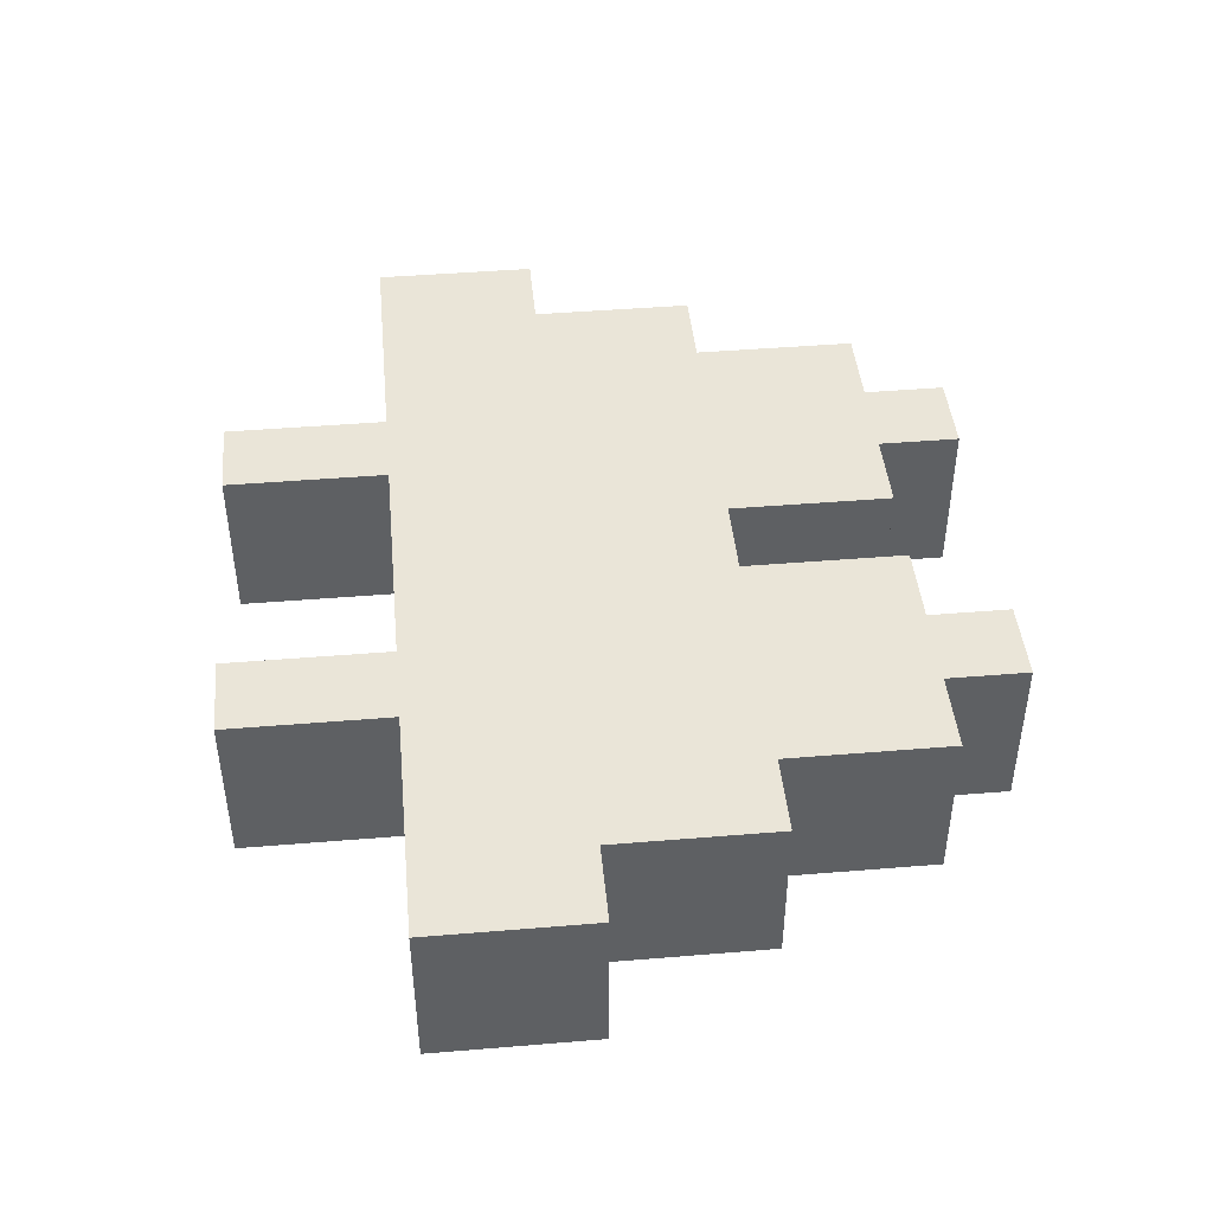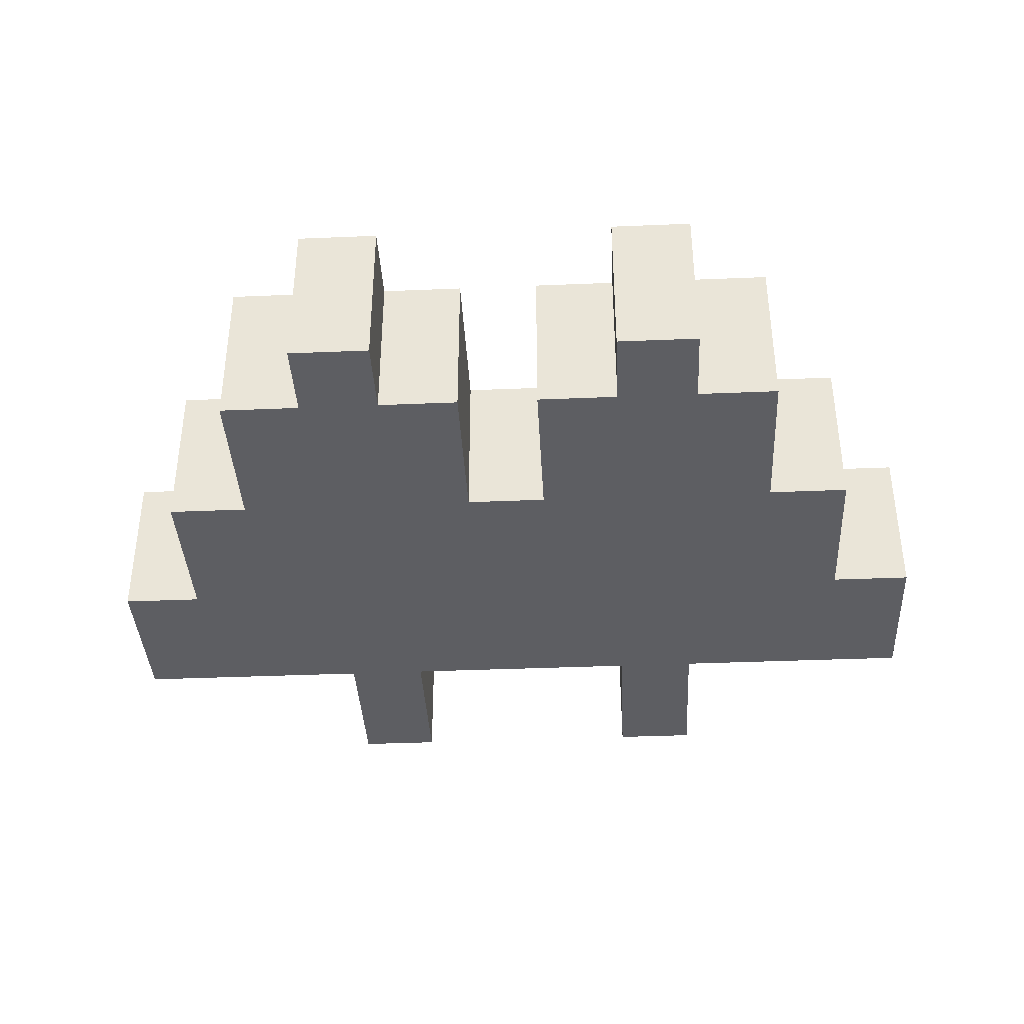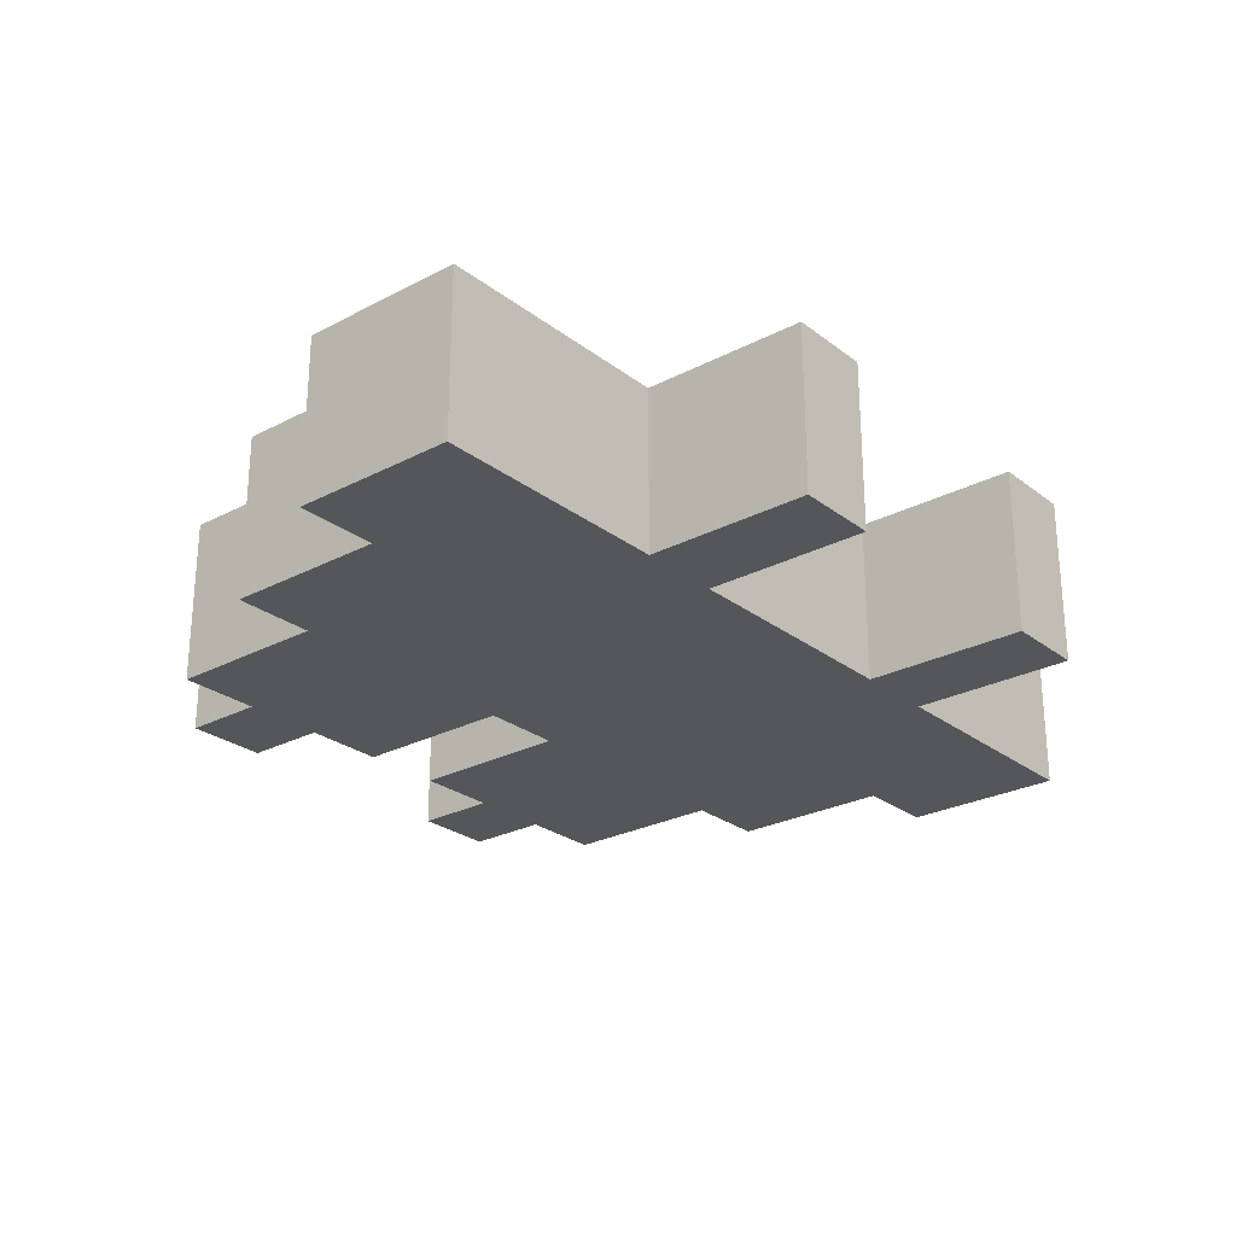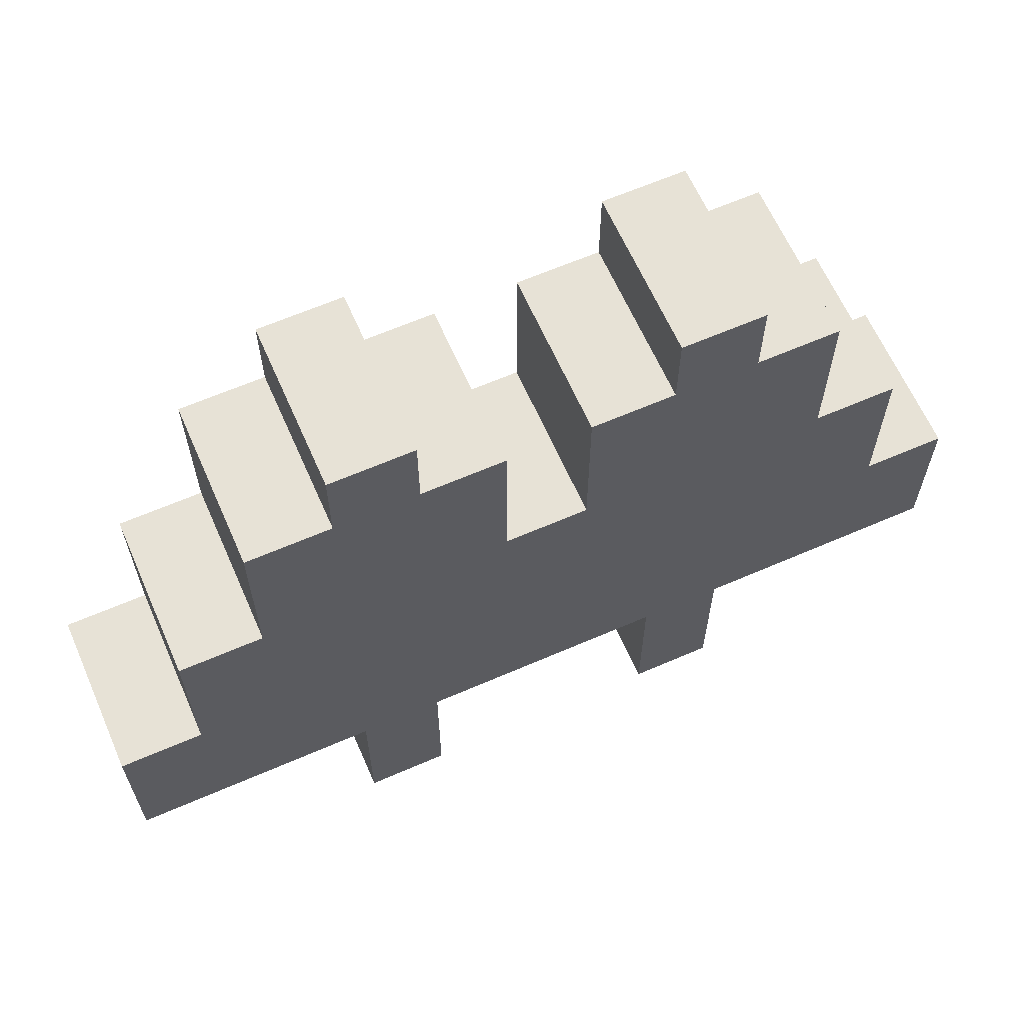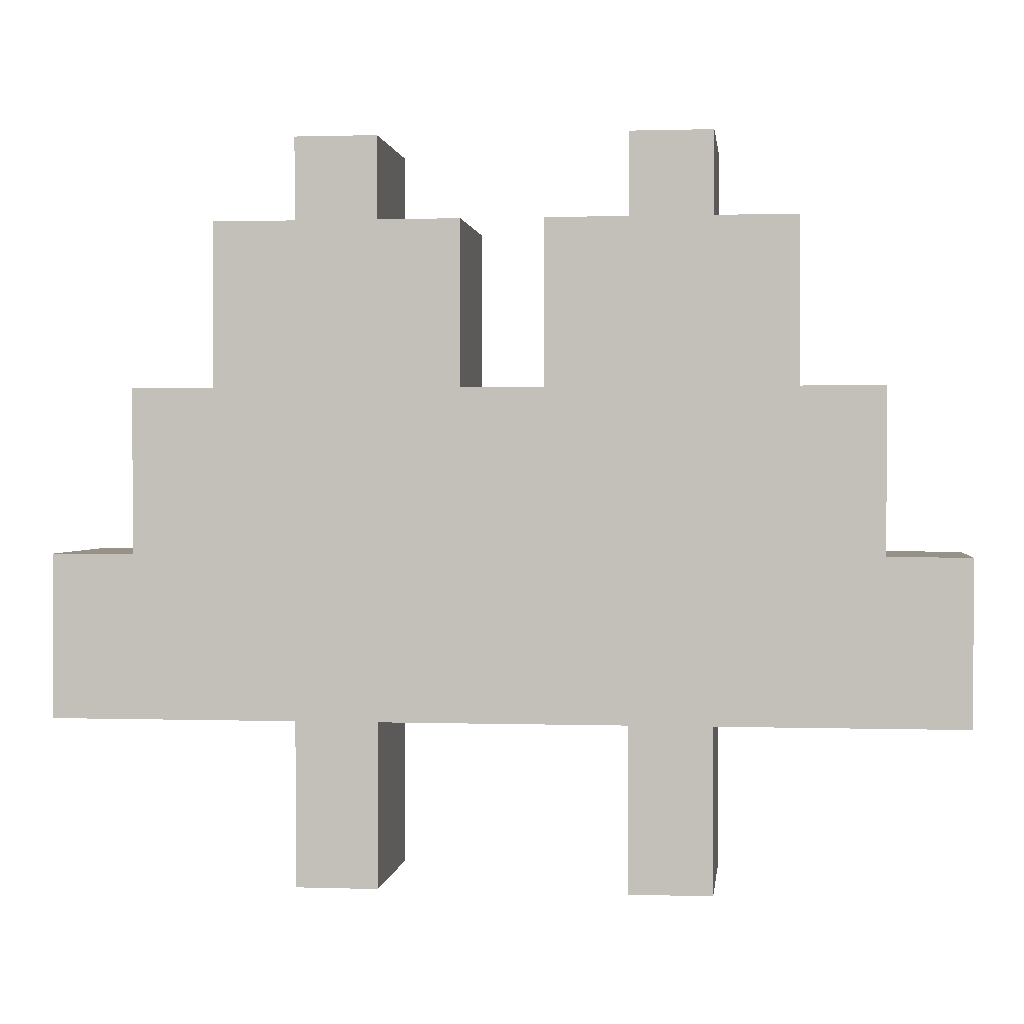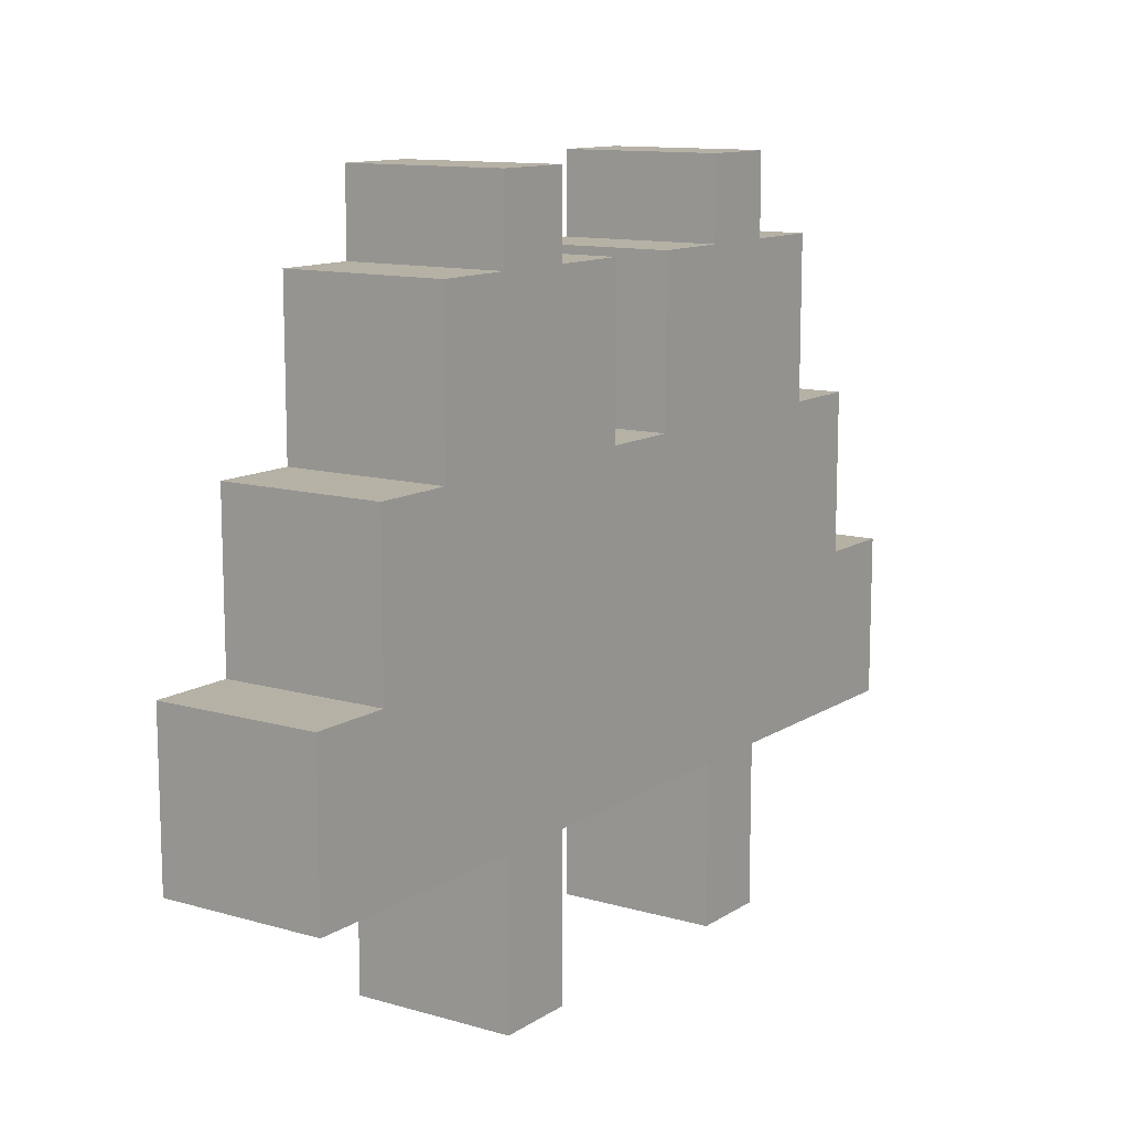
<metadata>
{"format":"obj","ext":"obj","renderer":"f3d","projection":"perspective","resolution":1024,"background":"white","views":[{"elev":44.5,"azim":84.5,"up":"+Z"},{"elev":-38.4,"azim":-177.0,"up":"+Z"},{"elev":-26.0,"azim":-50.2,"up":"+Z"},{"elev":63.7,"azim":156.3,"up":"+Y"},{"elev":1.0,"azim":6.7,"up":"+Y"},{"elev":11.9,"azim":-55.6,"up":"+Y"}]}
</metadata>
<code>
o
v -0.55 -0.35 0.1
v -0.55 -0.35 -0.1
v -0.55 -0.15 0.1
v -0.55 -0.15 -0.1
v -0.45 -0.15 0.1
v -0.45 -0.15 -0.1
v -0.45 0.05 0.1
v -0.45 0.05 -0.1
v -0.35 0.05 0.1
v -0.35 0.05 -0.1
v -0.35 0.25 0.1
v -0.35 0.25 -0.1
v -0.25 -0.55 0.1
v -0.25 -0.55 -0.1
v -0.25 -0.35 0.1
v -0.25 -0.35 -0.1
v -0.25 0.25 0.1
v -0.25 0.25 -0.1
v -0.25 0.35 0.1
v -0.25 0.35 -0.1
v 0.05 0.05 0.1
v 0.05 0.05 -0.1
v 0.05 0.25 0.1
v 0.05 0.25 -0.1
v 0.15 -0.55 0.1
v 0.15 -0.55 -0.1
v 0.15 -0.35 0.1
v 0.15 -0.35 -0.1
v 0.15 0.25 0.1
v 0.15 0.25 -0.1
v 0.15 0.35 0.1
v 0.15 0.35 -0.1
v -0.15 -0.55 0.1
v -0.15 -0.55 -0.1
v -0.15 -0.35 0.1
v -0.15 -0.35 -0.1
v -0.15 0.25 0.1
v -0.15 0.25 -0.1
v -0.15 0.35 0.1
v -0.15 0.35 -0.1
v -0.05 0.05 0.1
v -0.05 0.05 -0.1
v -0.05 0.25 0.1
v -0.05 0.25 -0.1
v 0.25 -0.55 0.1
v 0.25 -0.55 -0.1
v 0.25 -0.35 0.1
v 0.25 -0.35 -0.1
v 0.25 0.25 0.1
v 0.25 0.25 -0.1
v 0.25 0.35 0.1
v 0.25 0.35 -0.1
v 0.35 0.05 0.1
v 0.35 0.05 -0.1
v 0.35 0.25 0.1
v 0.35 0.25 -0.1
v 0.45 -0.15 0.1
v 0.45 -0.15 -0.1
v 0.45 0.05 0.1
v 0.45 0.05 -0.1
v 0.55 -0.35 0.1
v 0.55 -0.35 -0.1
v 0.55 -0.15 0.1
v 0.55 -0.15 -0.1
v -0.55 -0.35 0.1
v -0.55 -0.15 0.1
v -0.45 -0.15 0.1
v -0.45 0.05 0.1
v -0.35 0.05 0.1
v -0.35 0.25 0.1
v -0.25 -0.55 0.1
v -0.25 -0.35 0.1
v -0.25 0.25 0.1
v -0.25 0.35 0.1
v -0.15 -0.55 0.1
v -0.15 -0.35 0.1
v -0.15 0.25 0.1
v -0.15 0.35 0.1
v -0.05 0.05 0.1
v -0.05 0.25 0.1
v 0.05 0.05 0.1
v 0.05 0.25 0.1
v 0.15 -0.55 0.1
v 0.15 -0.35 0.1
v 0.15 0.25 0.1
v 0.15 0.35 0.1
v 0.25 -0.55 0.1
v 0.25 -0.35 0.1
v 0.25 0.25 0.1
v 0.25 0.35 0.1
v 0.35 0.05 0.1
v 0.35 0.25 0.1
v 0.45 -0.15 0.1
v 0.45 0.05 0.1
v 0.55 -0.35 0.1
v 0.55 -0.15 0.1
v -0.55 -0.35 -0.1
v -0.55 -0.15 -0.1
v -0.45 -0.15 -0.1
v -0.45 0.05 -0.1
v -0.35 0.05 -0.1
v -0.35 0.25 -0.1
v -0.25 -0.55 -0.1
v -0.25 -0.35 -0.1
v -0.25 0.25 -0.1
v -0.25 0.35 -0.1
v -0.15 -0.55 -0.1
v -0.15 -0.35 -0.1
v -0.15 0.25 -0.1
v -0.15 0.35 -0.1
v -0.05 0.05 -0.1
v -0.05 0.25 -0.1
v 0.05 0.05 -0.1
v 0.05 0.25 -0.1
v 0.15 -0.55 -0.1
v 0.15 -0.35 -0.1
v 0.15 0.25 -0.1
v 0.15 0.35 -0.1
v 0.25 -0.55 -0.1
v 0.25 -0.35 -0.1
v 0.25 0.25 -0.1
v 0.25 0.35 -0.1
v 0.35 0.05 -0.1
v 0.35 0.25 -0.1
v 0.45 -0.15 -0.1
v 0.45 0.05 -0.1
v 0.55 -0.35 -0.1
v 0.55 -0.15 -0.1
v -0.25 -0.55 0.1
v -0.15 -0.55 0.1
v 0.15 -0.55 0.1
v 0.25 -0.55 0.1
v -0.25 -0.55 -0.1
v -0.15 -0.55 -0.1
v 0.15 -0.55 -0.1
v 0.25 -0.55 -0.1
v -0.55 -0.35 0.1
v -0.25 -0.35 0.1
v -0.15 -0.35 0.1
v 0.15 -0.35 0.1
v 0.25 -0.35 0.1
v 0.55 -0.35 0.1
v -0.55 -0.35 -0.1
v -0.25 -0.35 -0.1
v -0.15 -0.35 -0.1
v 0.15 -0.35 -0.1
v 0.25 -0.35 -0.1
v 0.55 -0.35 -0.1
v -0.55 -0.15 0.1
v -0.45 -0.15 0.1
v 0.45 -0.15 0.1
v 0.55 -0.15 0.1
v -0.55 -0.15 -0.1
v -0.45 -0.15 -0.1
v 0.45 -0.15 -0.1
v 0.55 -0.15 -0.1
v -0.45 0.05 0.1
v -0.35 0.05 0.1
v -0.05 0.05 0.1
v 0.05 0.05 0.1
v 0.35 0.05 0.1
v 0.45 0.05 0.1
v -0.45 0.05 -0.1
v -0.35 0.05 -0.1
v -0.05 0.05 -0.1
v 0.05 0.05 -0.1
v 0.35 0.05 -0.1
v 0.45 0.05 -0.1
v -0.35 0.25 0.1
v -0.25 0.25 0.1
v -0.15 0.25 0.1
v -0.05 0.25 0.1
v 0.05 0.25 0.1
v 0.15 0.25 0.1
v 0.25 0.25 0.1
v 0.35 0.25 0.1
v -0.35 0.25 -0.1
v -0.25 0.25 -0.1
v -0.15 0.25 -0.1
v -0.05 0.25 -0.1
v 0.05 0.25 -0.1
v 0.15 0.25 -0.1
v 0.25 0.25 -0.1
v 0.35 0.25 -0.1
v -0.25 0.35 0.1
v -0.15 0.35 0.1
v 0.15 0.35 0.1
v 0.25 0.35 0.1
v -0.25 0.35 -0.1
v -0.15 0.35 -0.1
v 0.15 0.35 -0.1
v 0.25 0.35 -0.1
f 3 2 1
f 4 2 3
f 7 6 5
f 8 6 7
f 11 10 9
f 12 10 11
f 15 14 13
f 16 14 15
f 19 18 17
f 20 18 19
f 23 22 21
f 24 22 23
f 27 26 25
f 28 26 27
f 31 30 29
f 32 30 31
f 33 34 35
f 35 34 36
f 37 38 39
f 39 38 40
f 41 42 43
f 43 42 44
f 45 46 47
f 47 46 48
f 49 50 51
f 51 50 52
f 53 54 55
f 55 54 56
f 57 58 59
f 59 58 60
f 61 62 63
f 63 62 64
f 67 66 65
f 69 68 67
f 72 67 65
f 72 70 69
f 72 69 67
f 73 70 72
f 75 72 71
f 76 74 73
f 76 72 75
f 76 73 72
f 77 74 76
f 78 74 77
f 79 77 76
f 80 77 79
f 81 79 76
f 84 81 76
f 84 82 81
f 85 82 84
f 87 84 83
f 88 85 84
f 88 84 87
f 88 86 85
f 89 86 88
f 90 86 89
f 91 89 88
f 92 89 91
f 93 91 88
f 94 91 93
f 95 93 88
f 96 93 95
f 97 98 99
f 99 100 101
f 97 99 104
f 101 102 104
f 99 101 104
f 104 102 105
f 103 104 107
f 105 106 108
f 107 104 108
f 104 105 108
f 108 106 109
f 109 106 110
f 108 109 111
f 111 109 112
f 108 111 113
f 108 113 116
f 113 114 116
f 116 114 117
f 115 116 119
f 116 117 120
f 119 116 120
f 117 118 120
f 120 118 121
f 121 118 122
f 120 121 123
f 123 121 124
f 120 123 125
f 125 123 126
f 120 125 127
f 127 125 128
f 133 130 129
f 134 130 133
f 135 132 131
f 136 132 135
f 143 138 137
f 144 138 143
f 145 140 139
f 146 140 145
f 147 142 141
f 148 142 147
f 149 150 153
f 153 150 154
f 151 152 155
f 155 152 156
f 157 158 163
f 163 158 164
f 159 160 165
f 165 160 166
f 161 162 167
f 167 162 168
f 169 170 177
f 177 170 178
f 171 172 179
f 179 172 180
f 173 174 181
f 181 174 182
f 175 176 183
f 183 176 184
f 185 186 189
f 189 186 190
f 187 188 191
f 191 188 192

</code>
